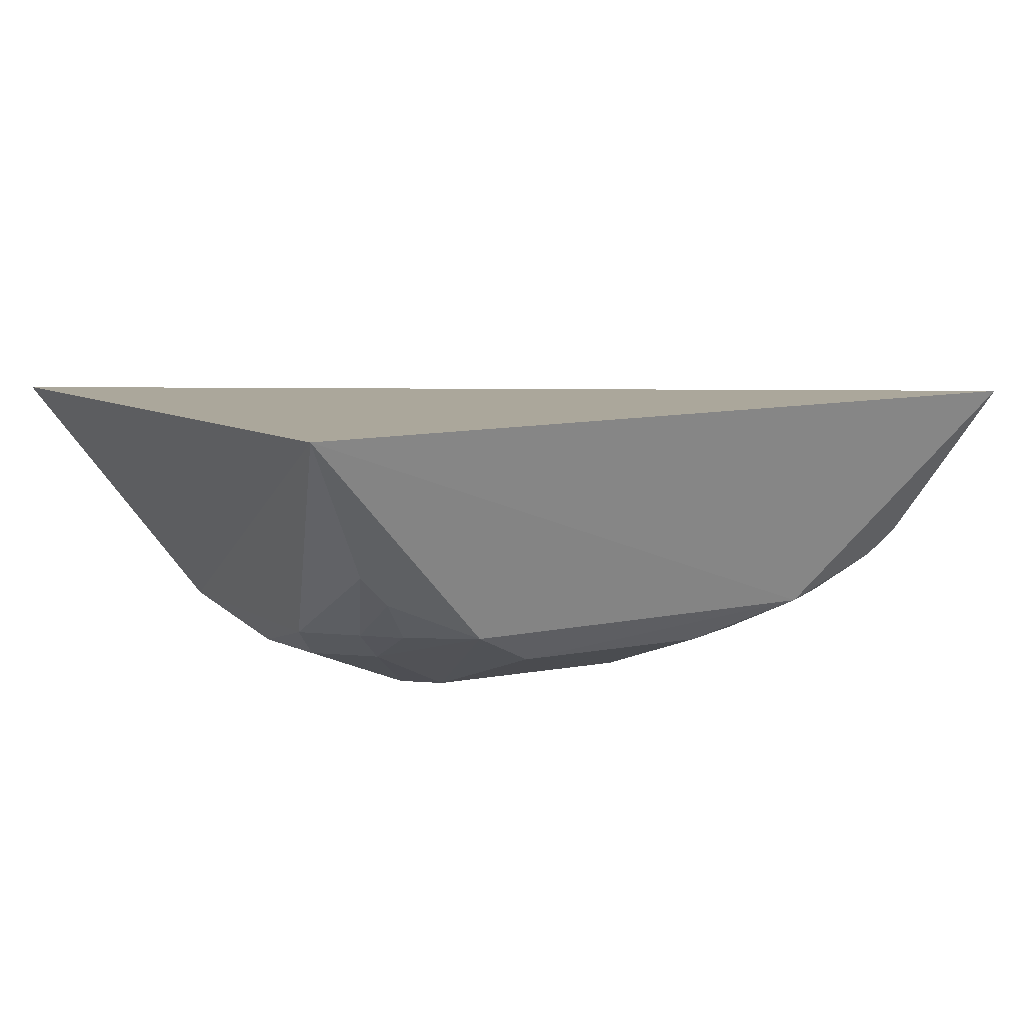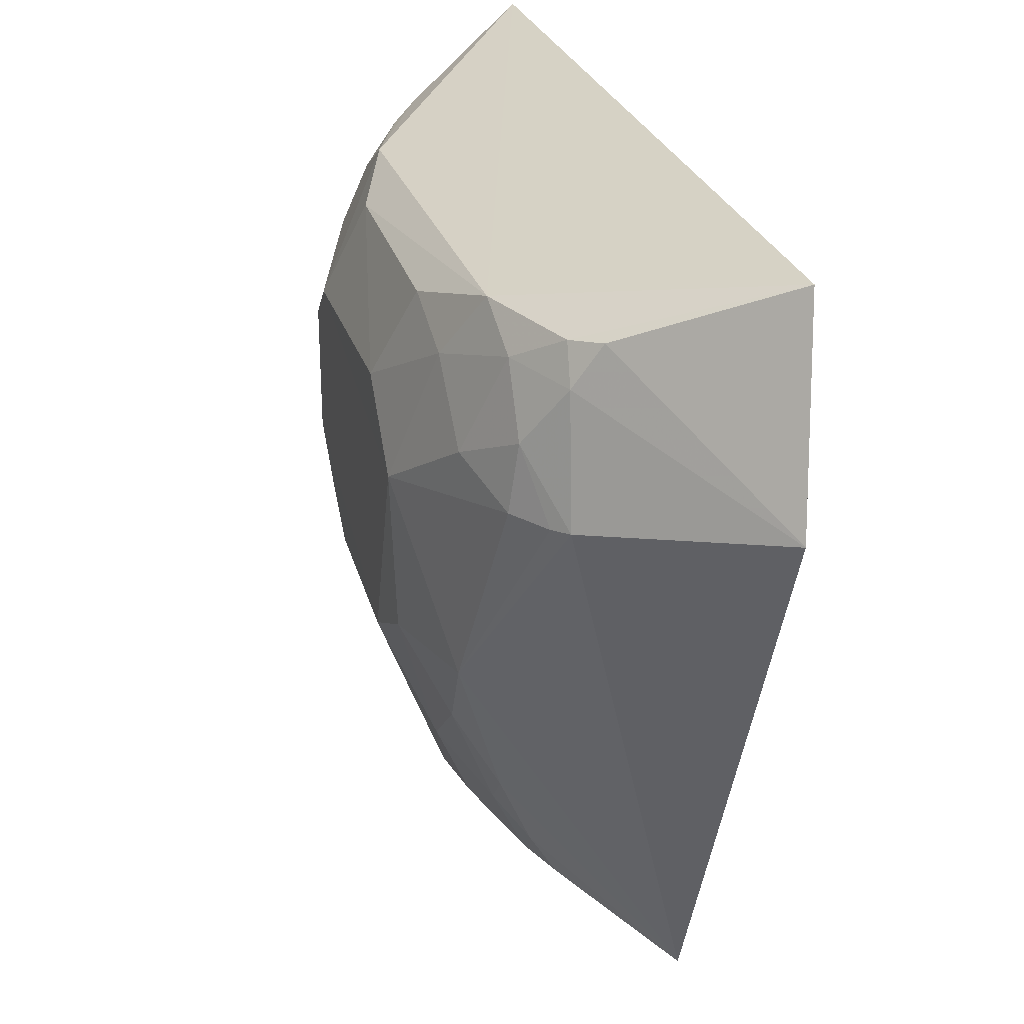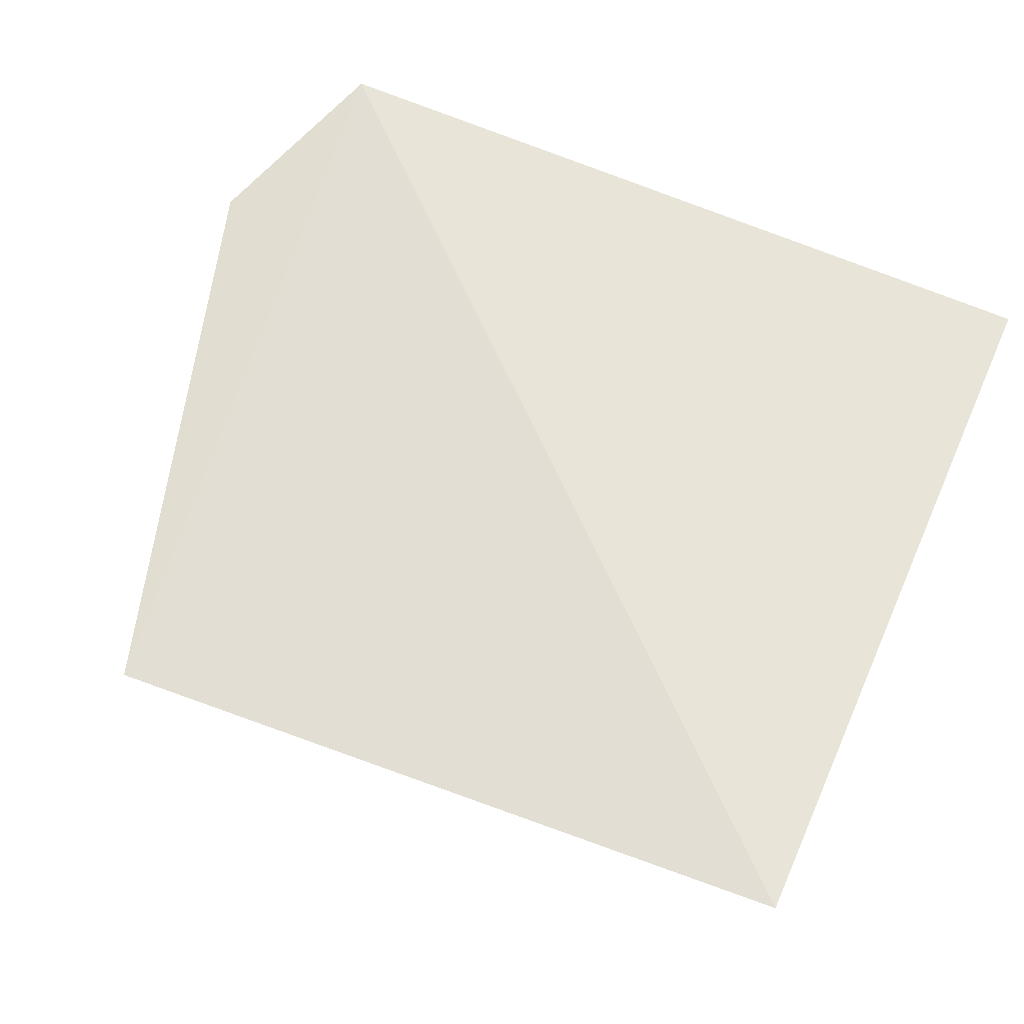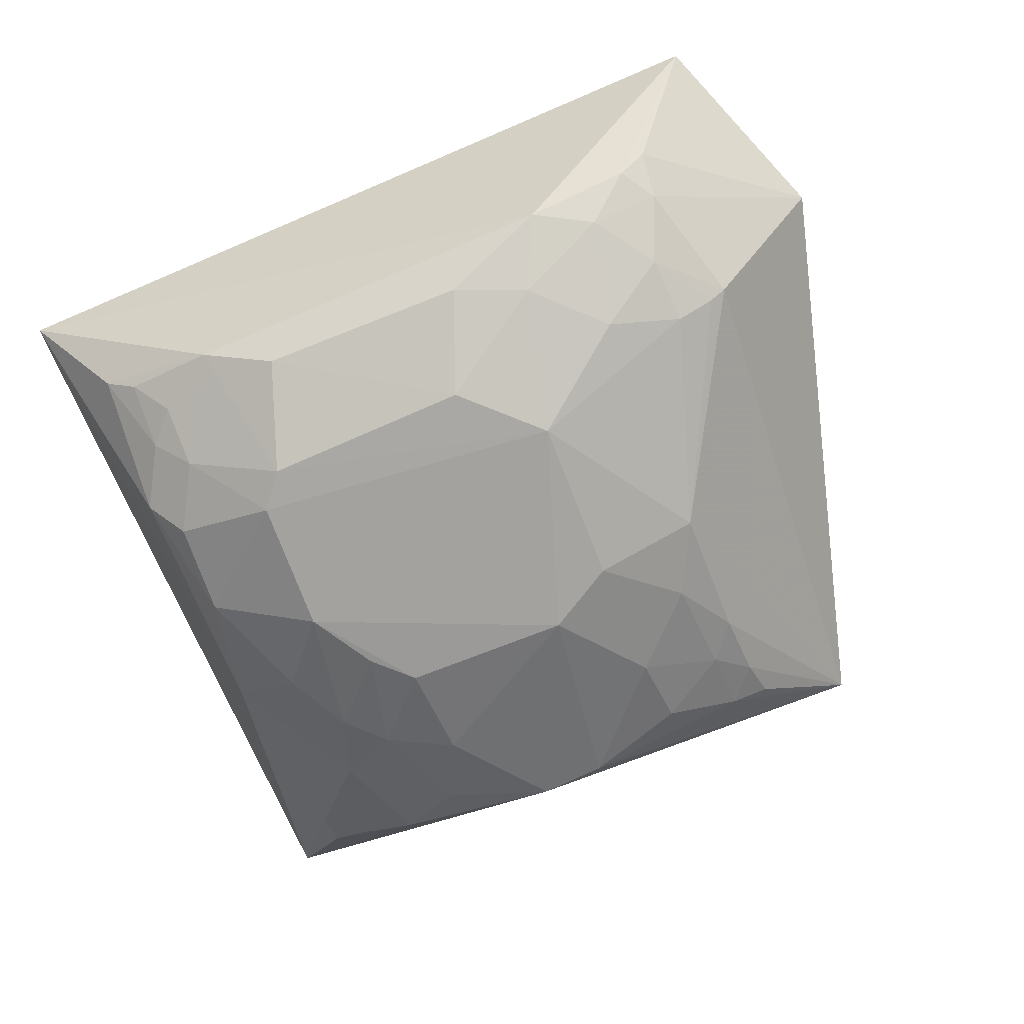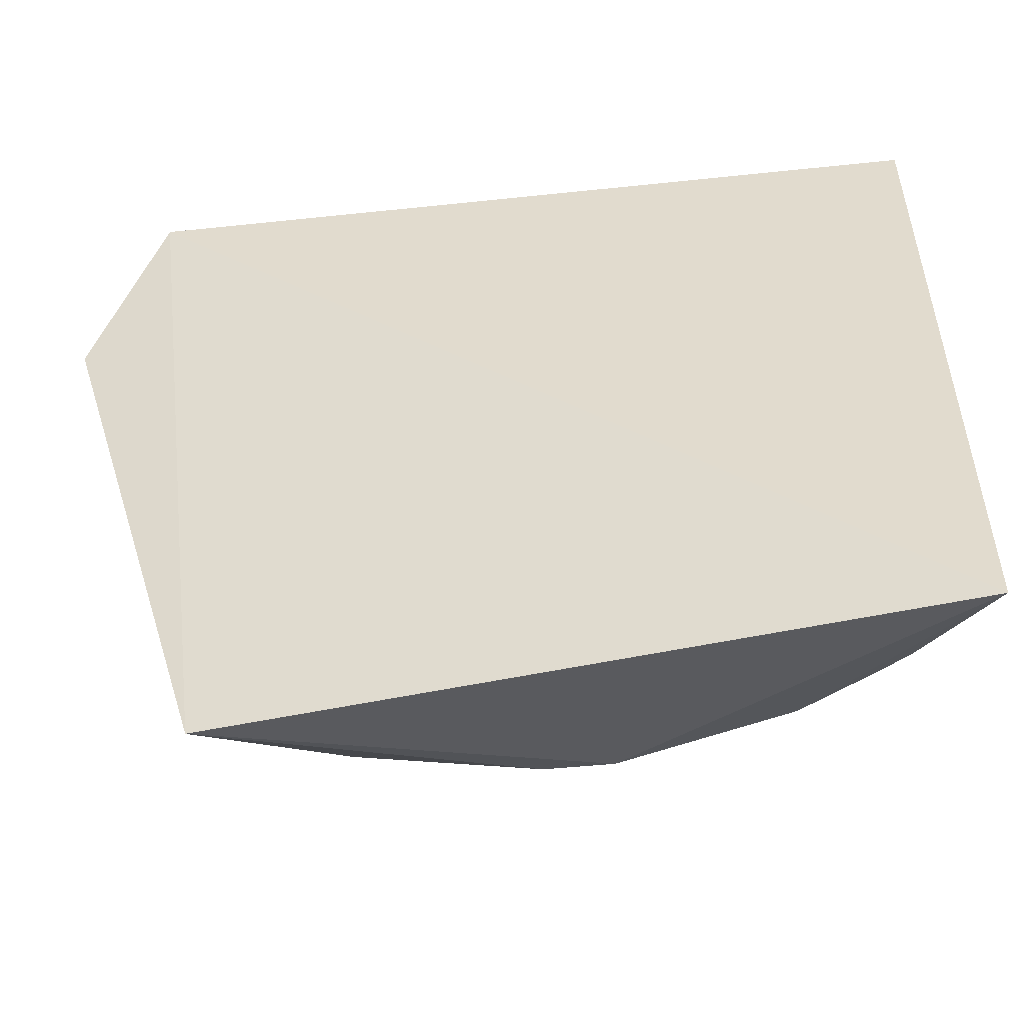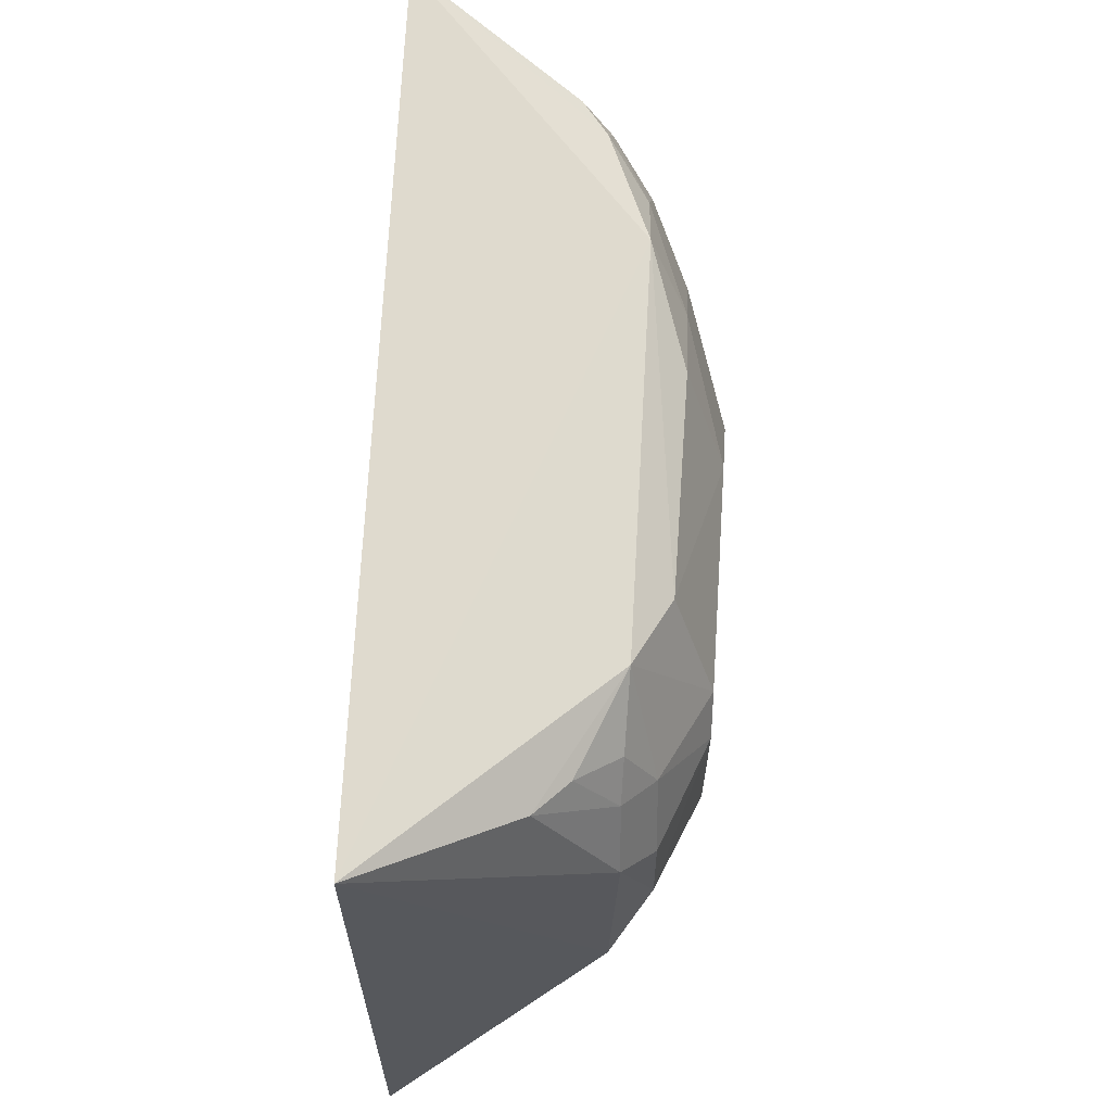
<metadata>
{"format":"obj","ext":"obj","renderer":"f3d","projection":"perspective","resolution":1024,"background":"white","views":[{"elev":7.3,"azim":148.5,"up":"+Z"},{"elev":29.3,"azim":-106.6,"up":"+Y"},{"elev":61.8,"azim":23.8,"up":"+Z"},{"elev":-73.1,"azim":-157.0,"up":"+Z"},{"elev":-52.3,"azim":7.6,"up":"+Y"},{"elev":66.0,"azim":93.7,"up":"+Y"}]}
</metadata>
<code>
v 0.16 0.03375 -0.3741
v 0.1286 0.05609 -0.4181
v 0.1612 0.3402 -0.3763
v -0.1695 0.3401 -0.3699
v -0.1312 0.02385 -0.3925
v -0.02451 0.2566 -0.4898
v 0.1276 0.1578 -0.459
v 0.01631 0.05633 -0.4586
v -0.08358 0.3108 -0.4592
v 0.1274 0.07145 -0.4278
v 0.09868 0.2702 -0.4718
v 0.08617 0.05915 -0.4433
v -0.0957 0.1587 -0.4749
v 0.04432 0.1433 -0.4883
v 0.1268 0.2563 -0.4612
v 0.07428 0.3106 -0.4605
v 0.1135 0.05874 -0.4288
v 0.09814 0.1022 -0.4574
v -0.08139 0.05806 -0.4437
v -0.09673 0.2558 -0.474
v -0.1998 0.2571 -0.3803
v 0.04425 0.1014 -0.4747
v 0.07489 0.1861 -0.4897
v -0.02486 0.1422 -0.4903
v 0.1271 0.3114 -0.4319
v 0.06051 0.2555 -0.4896
v -0.04039 0.2963 -0.4743
v -0.01125 0.05803 -0.4595
v -0.0943 0.07205 -0.4453
v -0.05495 0.2266 -0.491
v -0.1352 0.2952 -0.4439
v -0.1486 0.245 -0.4472
v 0.05898 0.07177 -0.458
v 0.07157 0.1152 -0.473
v 0.1168 0.2051 -0.4736
v 0.1122 0.2814 -0.46
v 0.04523 0.2983 -0.4737
v -0.06955 0.2835 -0.4737
v -0.05143 0.1015 -0.4729
v -0.09675 0.05443 -0.4348
v -0.09388 0.1012 -0.4576
v -0.1256 0.2439 -0.4636
v -0.05261 0.1574 -0.4881
v 0.07222 0.2414 -0.49
v -0.1376 0.3125 -0.4323
v -0.1071 0.2969 -0.4579
v 0.05934 0.1586 -0.4884
v 0.09996 0.1582 -0.4739
v 0.1144 0.243 -0.4733
v 0.09975 0.2945 -0.4601
v -0.05298 0.07055 -0.4596
v -0.07998 0.1288 -0.4736
v -0.1414 0.2439 -0.4526
v -0.1258 0.3099 -0.4422
v -0.1247 0.271 -0.4592
v 0.08653 0.1305 -0.4726
v 0.1133 0.3071 -0.4442
v -0.08149 0.08648 -0.4572
f 1 3 4
f 5 1 4
f 7 3 1
f 8 1 5
f 9 4 3
f 10 7 1
f 10 1 2
f 12 2 1
f 12 1 8
f 15 3 7
f 16 9 3
f 17 12 10
f 17 10 2
f 17 2 12
f 18 7 10
f 18 10 12
f 21 5 4
f 24 23 14
f 24 22 8
f 24 14 22
f 25 3 15
f 25 16 3
f 26 16 11
f 28 8 5
f 28 5 19
f 28 24 8
f 30 6 26
f 32 13 5
f 32 5 21
f 32 21 31
f 33 12 8
f 33 8 22
f 34 22 14
f 34 33 22
f 34 18 12
f 34 12 33
f 35 15 7
f 36 25 15
f 37 27 9
f 37 9 16
f 37 16 26
f 37 26 6
f 37 6 27
f 38 9 27
f 38 27 6
f 38 30 20
f 38 6 30
f 39 24 28
f 40 29 19
f 40 19 5
f 40 5 29
f 41 29 5
f 41 5 13
f 42 30 13
f 42 20 30
f 43 30 24
f 43 13 30
f 43 24 39
f 44 30 26
f 44 23 24
f 44 24 30
f 44 35 23
f 44 26 11
f 45 31 21
f 45 21 4
f 46 38 20
f 46 9 38
f 47 34 14
f 47 14 23
f 48 35 7
f 48 23 35
f 49 36 15
f 49 11 36
f 49 44 11
f 49 15 35
f 49 35 44
f 50 36 11
f 50 11 16
f 51 39 28
f 51 28 19
f 52 41 13
f 52 43 39
f 52 13 43
f 53 42 13
f 53 13 32
f 54 45 4
f 54 4 9
f 54 9 46
f 54 46 31
f 54 31 45
f 55 31 46
f 55 42 53
f 55 53 32
f 55 32 31
f 55 46 20
f 55 20 42
f 56 48 7
f 56 7 18
f 56 18 34
f 56 34 47
f 56 47 23
f 56 23 48
f 57 50 16
f 57 16 25
f 57 25 36
f 57 36 50
f 58 51 19
f 58 19 29
f 58 29 41
f 58 39 51
f 58 52 39
f 58 41 52

</code>
